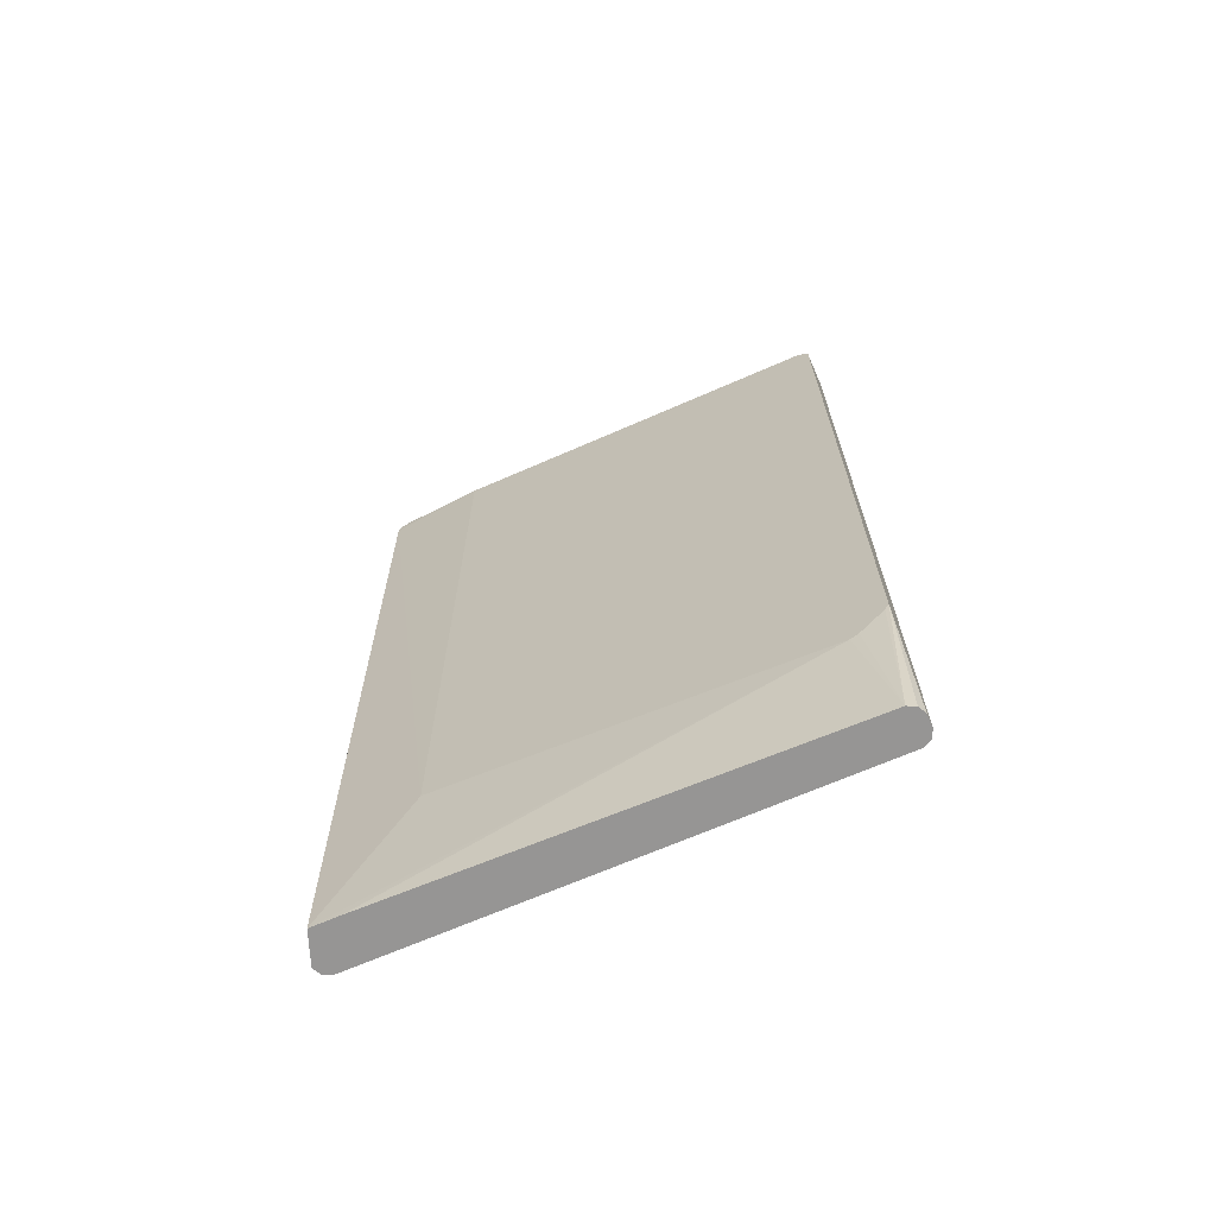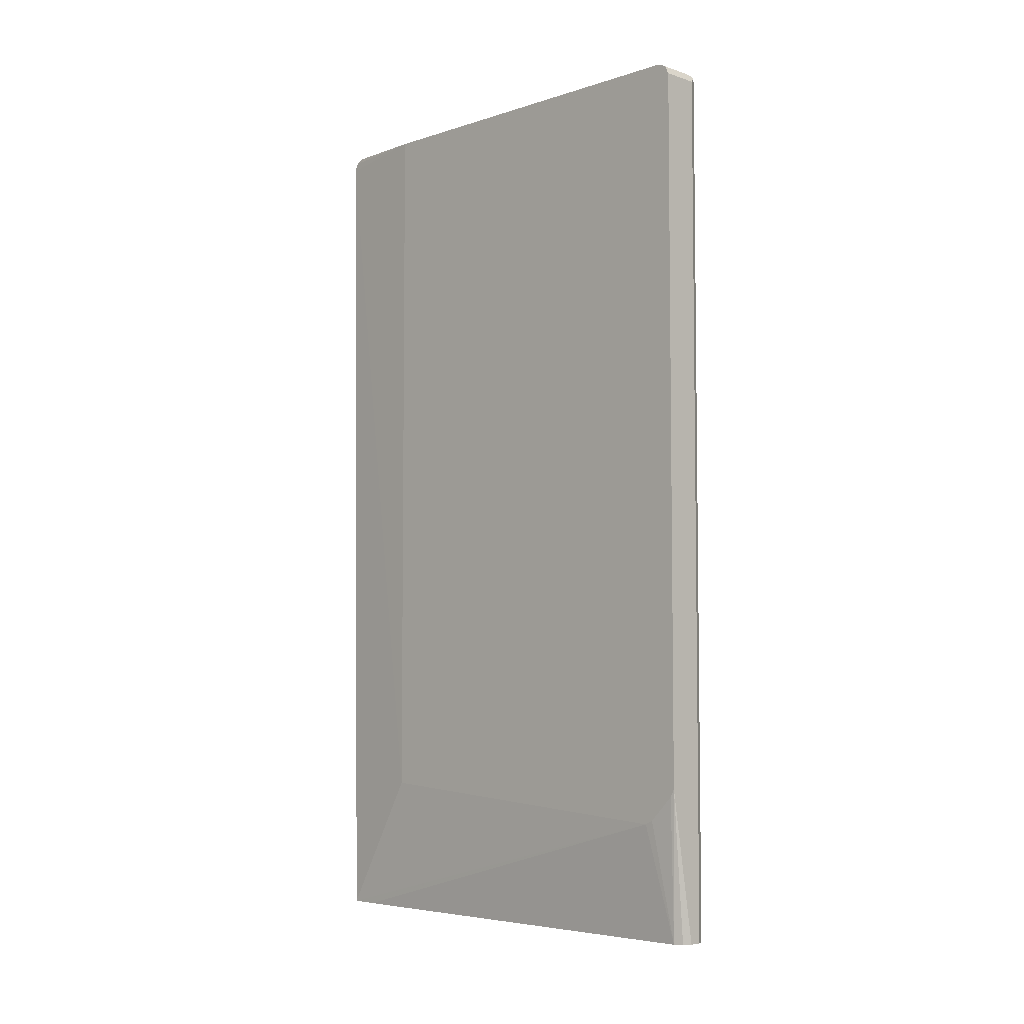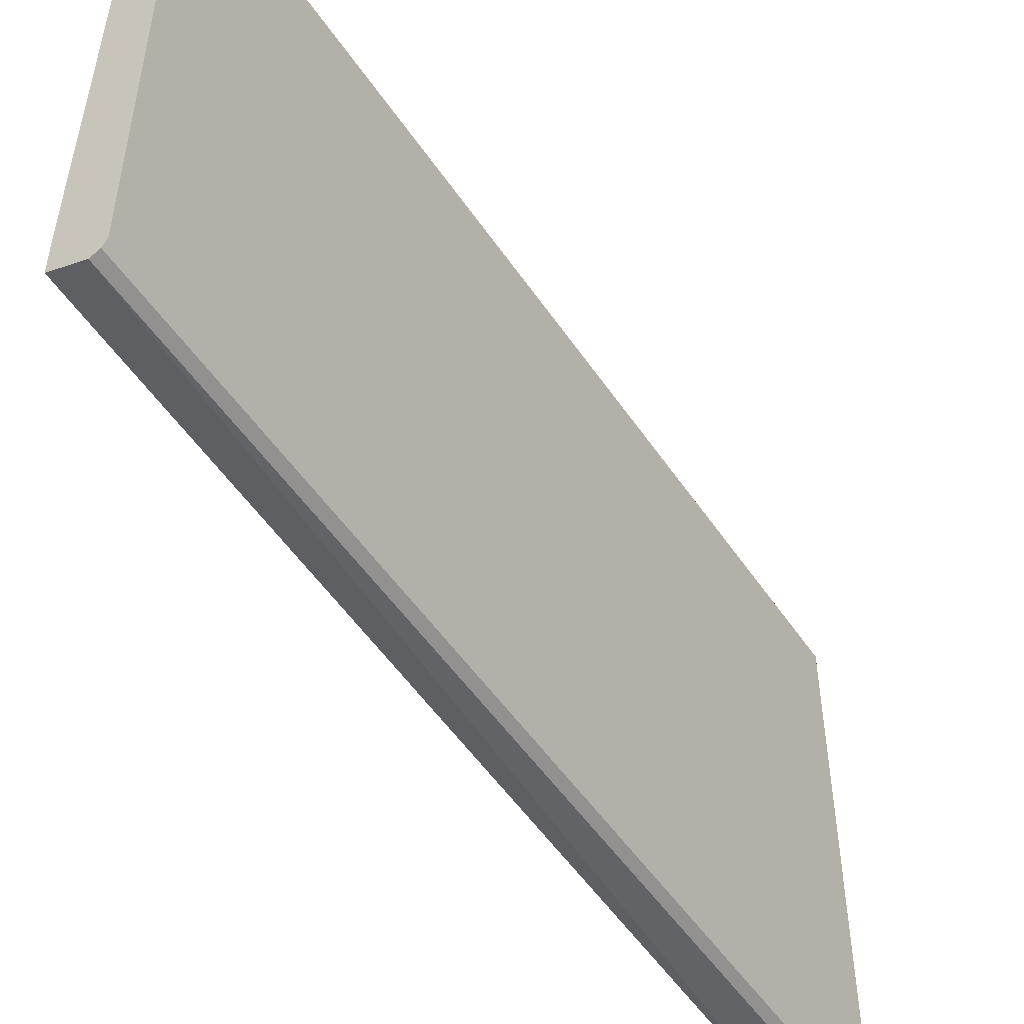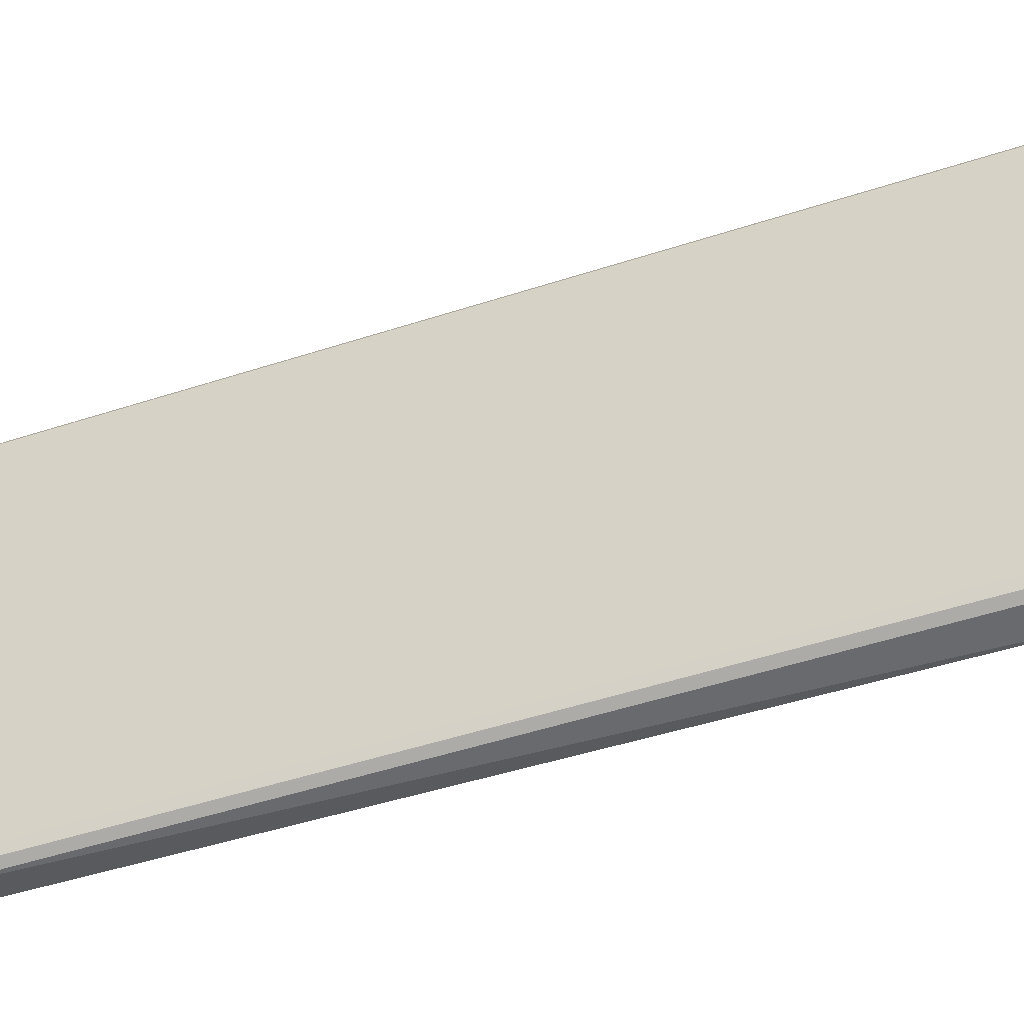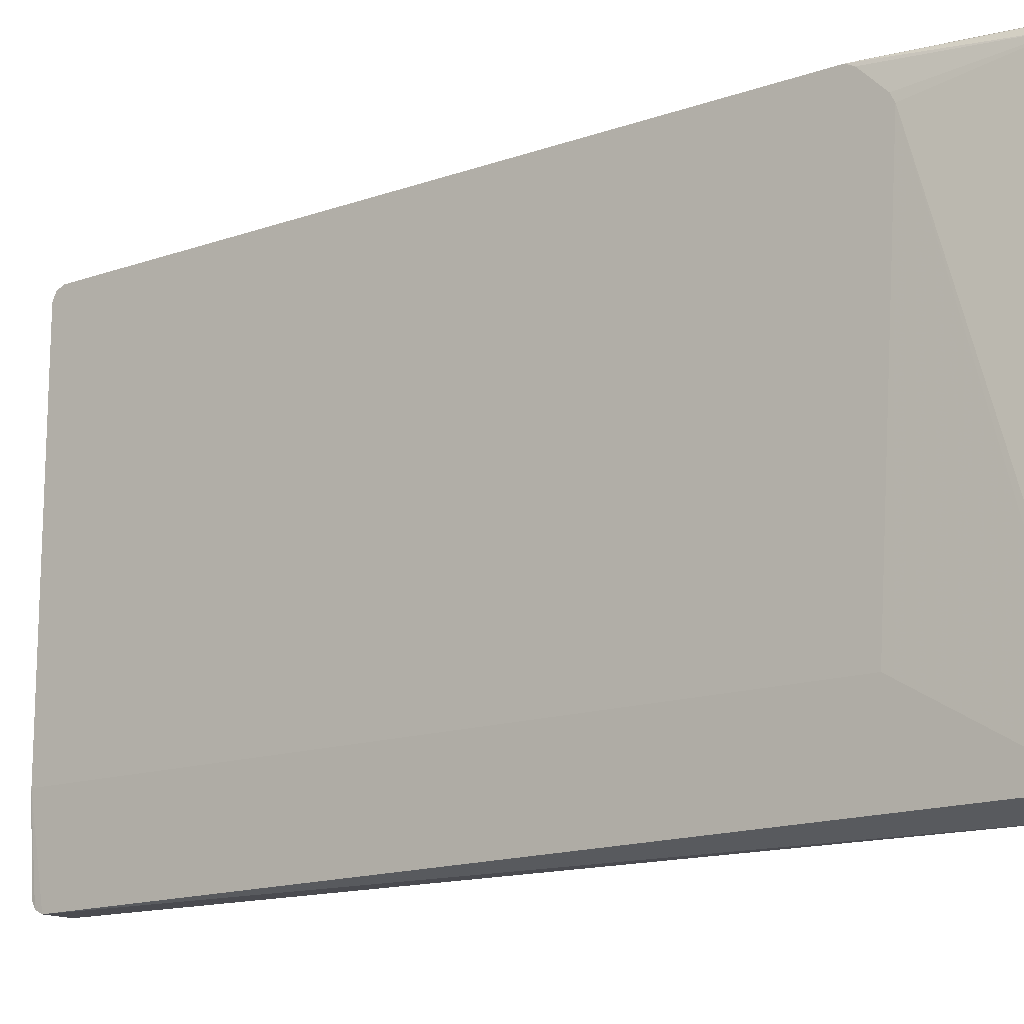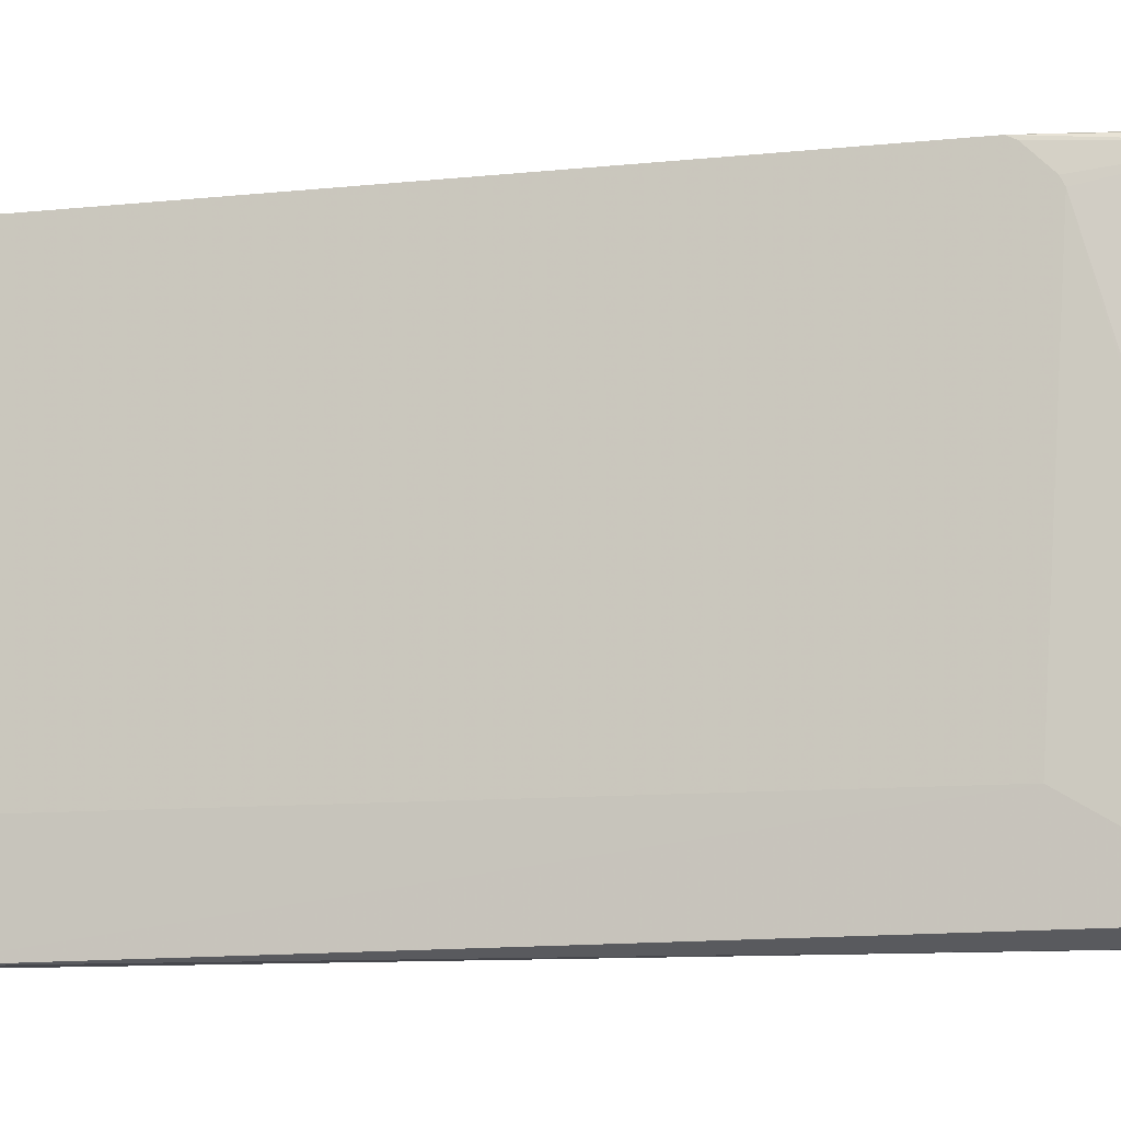
<metadata>
{"format":"obj","ext":"obj","renderer":"f3d","projection":"perspective","resolution":1024,"background":"white","views":[{"elev":-67.6,"azim":-66.3,"up":"+Y"},{"elev":-5.0,"azim":-44.8,"up":"+Y"},{"elev":-51.0,"azim":32.8,"up":"+Z"},{"elev":-53.1,"azim":109.0,"up":"+Z"},{"elev":-14.6,"azim":-52.8,"up":"+Z"},{"elev":-11.0,"azim":-75.9,"up":"+Z"}]}
</metadata>
<code>
v 0.3076 -0.4534 -0.4956
v 0.3247 -0.4534 0.188
v 0.2905 -0.4534 0.2051
v 0.3076 -0.4534 0.2051
v 0.3076 0.7691 0.2051
v 0.319 -0.4534 0.1994
v 0.319 0.7691 0.1994
v 0.3162 0.7776 0.2008
v 0.3076 0.7805 0.1994
v 0.319 0.7805 0.1937
v 0.3247 0.7691 0.188
v 0.3247 0.7691 -0.4786
v 0.319 0.7805 -0.4729
v 0.3162 0.7776 -0.4871
v 0.319 0.7634 -0.4899
v 0.3247 -0.4534 -0.4786
v 0.319 -0.4534 -0.4899
v 0.3076 0.7691 -0.4956
v 0.3019 0.7805 -0.4899
v 0.3076 0.7862 -0.4786
v 0.319 0.7805 -0.3605
v 0.3076 0.7862 0.188
v 0.2554 0.7805 0.1994
v 0.2554 0.7691 0.2051
v 0.2554 0.7862 0.188
v 0.2554 0.7862 -0.3605
v 0.2554 -0.2506 0.1994
v 0.2554 -0.2392 0.2051
v 0.2792 -0.4534 0.1994
v 0.2735 -0.4534 0.188
v 0.2554 -0.2848 0.1652
v 0.2554 -0.2905 0.1538
v 0.2554 -0.2563 -0.3605
v 0.2626 -0.4534 -0.4786
v 0.2626 -0.4534 -0.4387
v 0.2626 0.7691 -0.4956
v 0.2626 0.7805 -0.4899
v 0.2626 0.7862 -0.4786
f 35 32 34
f 31 30 27
f 32 33 34
f 32 27 33
f 31 27 32
f 31 32 30
f 28 27 30
f 27 24 26
f 29 30 3
f 29 3 28
f 28 3 24
f 28 24 27
f 25 26 24
f 25 22 26
f 35 30 32
f 29 28 30
f 35 34 30
f 19 38 20
f 34 1 3
f 23 22 25
f 5 24 3
f 21 20 22
f 20 26 22
f 38 26 20
f 33 36 34
f 33 27 26
f 33 26 36
f 37 36 26
f 37 26 38
f 37 38 19
f 37 19 36
f 19 18 36
f 18 1 36
f 36 1 34
f 30 34 3
f 23 25 24
f 17 1 15
f 9 23 5
f 12 13 11
f 12 11 2
f 6 4 2
f 6 2 11
f 7 6 11
f 8 7 10
f 12 14 13
f 8 10 9
f 8 5 7
f 7 5 6
f 6 5 4
f 4 5 3
f 4 3 2
f 2 3 1
f 8 9 5
f 12 15 14
f 7 11 10
f 12 2 16
f 12 16 15
f 9 10 22
f 10 21 22
f 10 11 21
f 13 21 11
f 13 20 21
f 14 20 13
f 14 19 20
f 9 22 23
f 14 15 18
f 18 15 1
f 23 24 5
f 17 15 16
f 17 16 1
f 16 2 1
f 14 18 19

</code>
